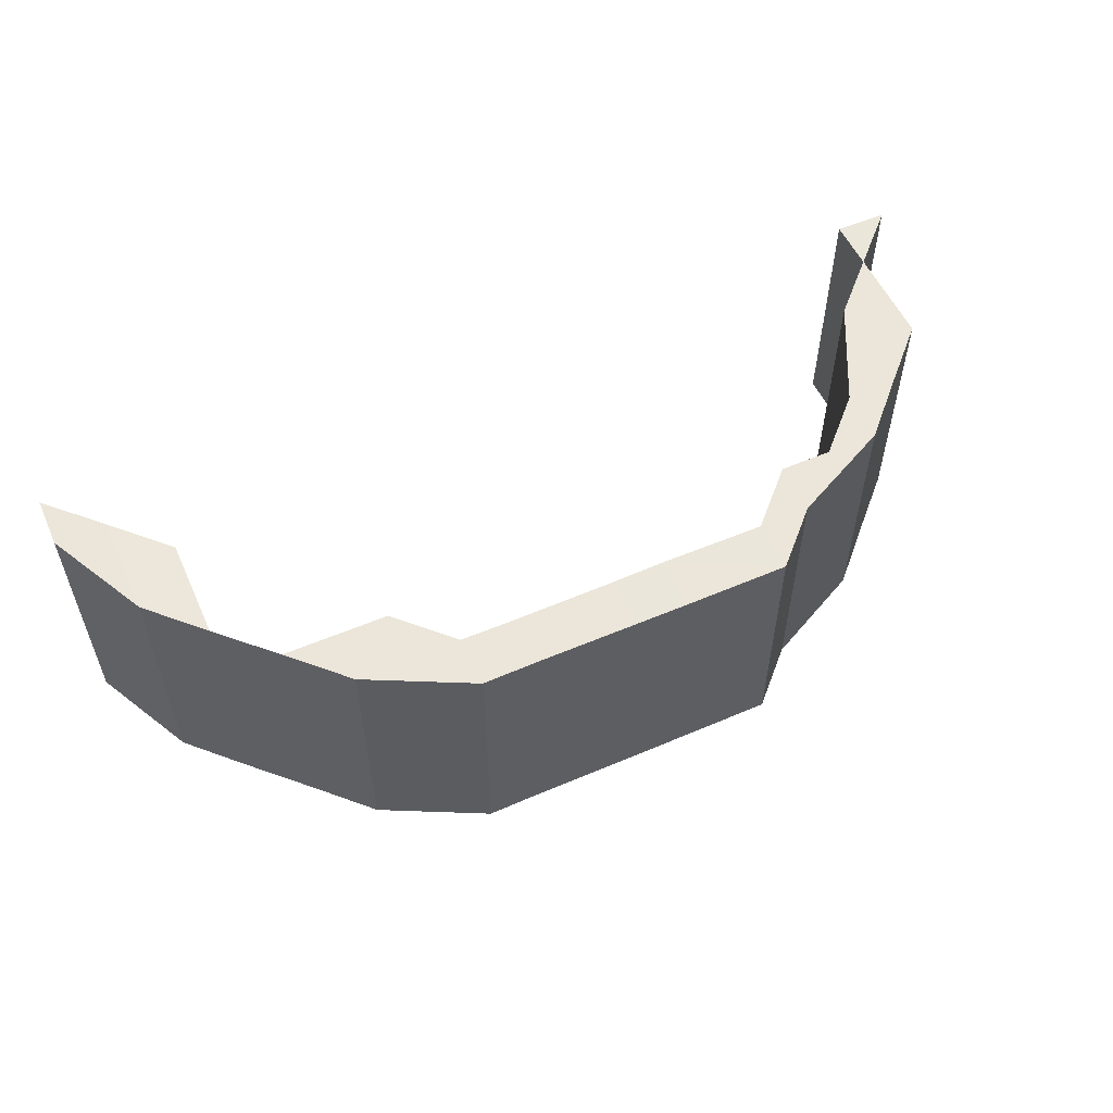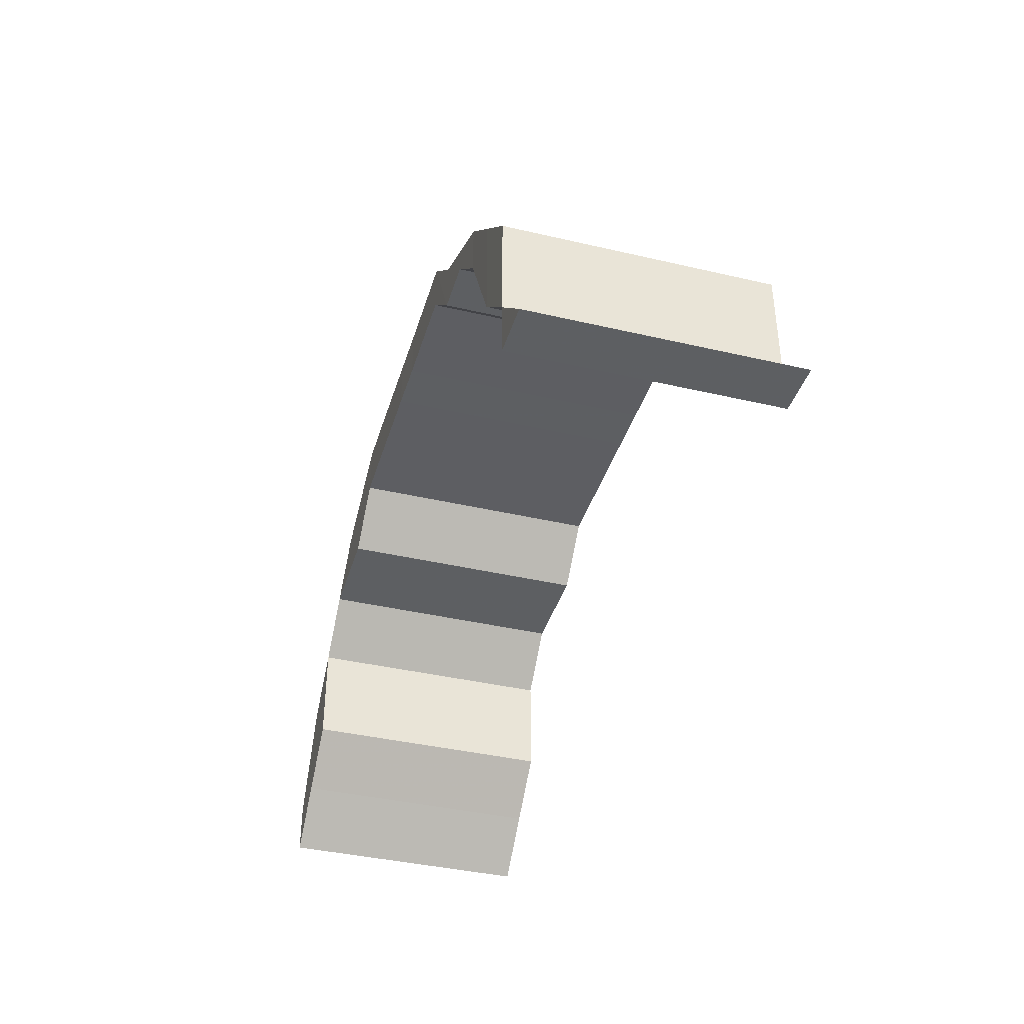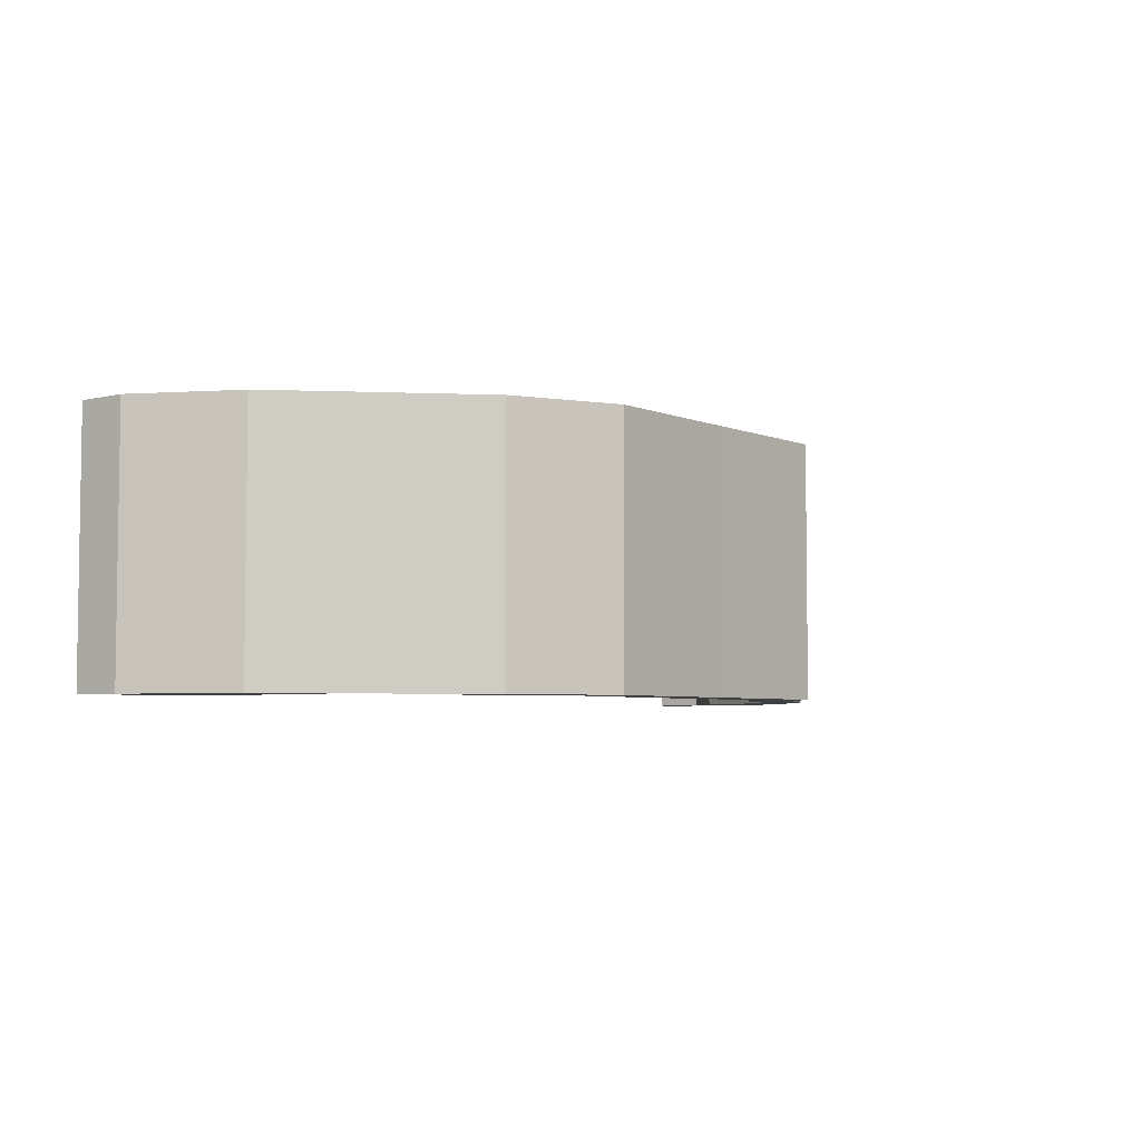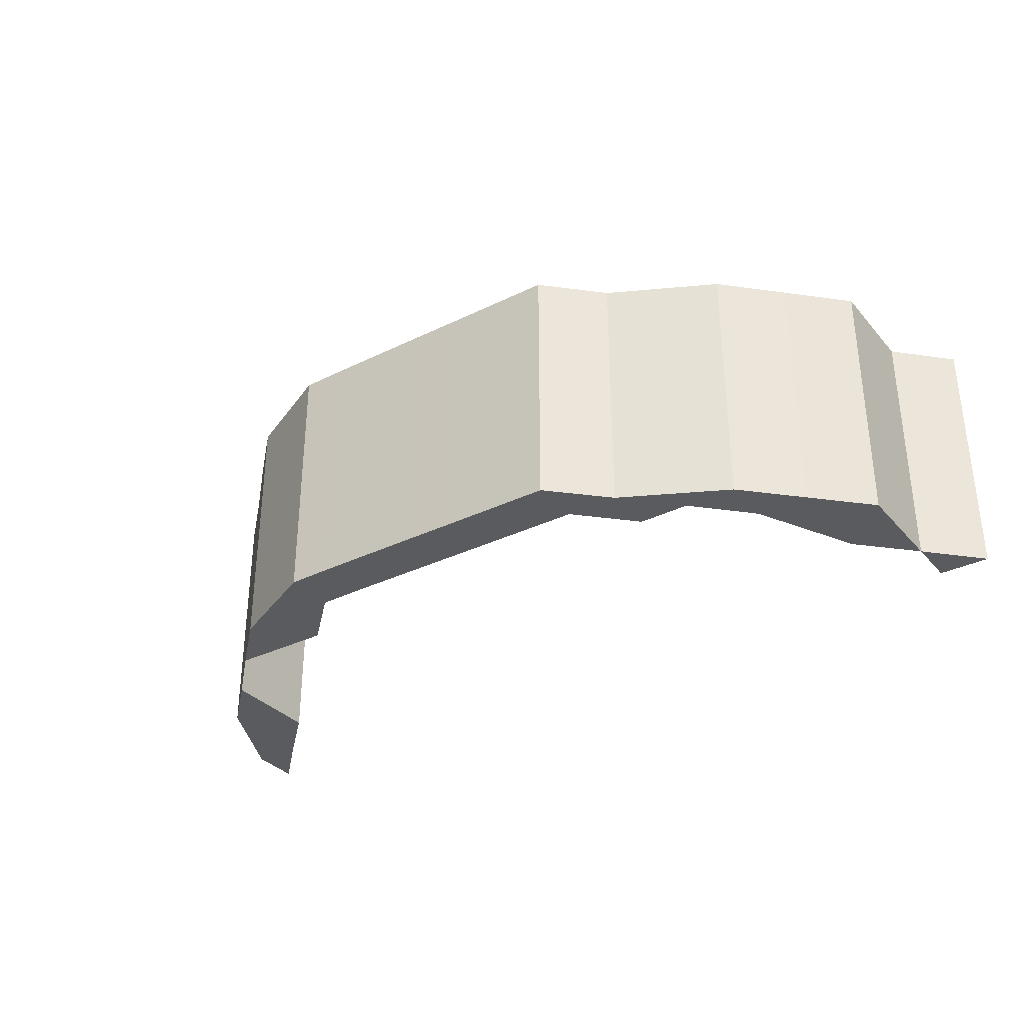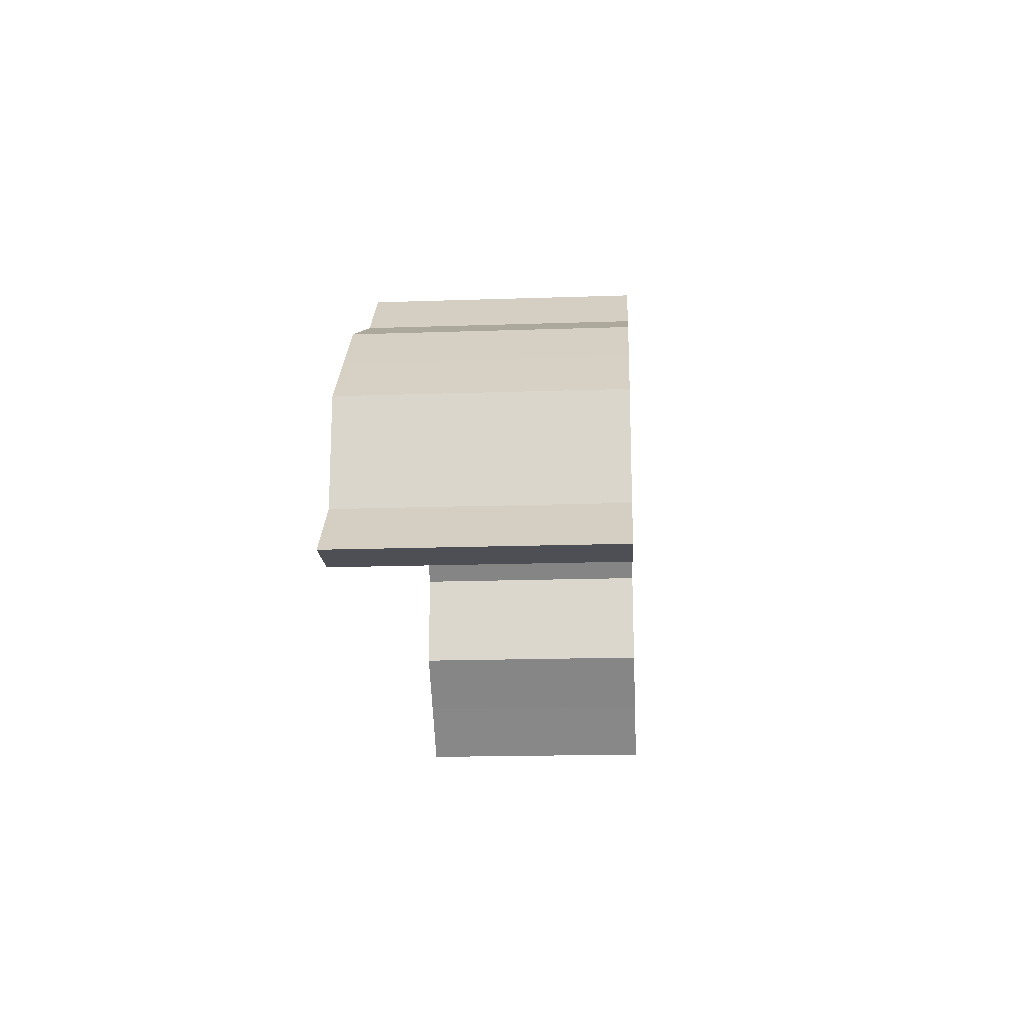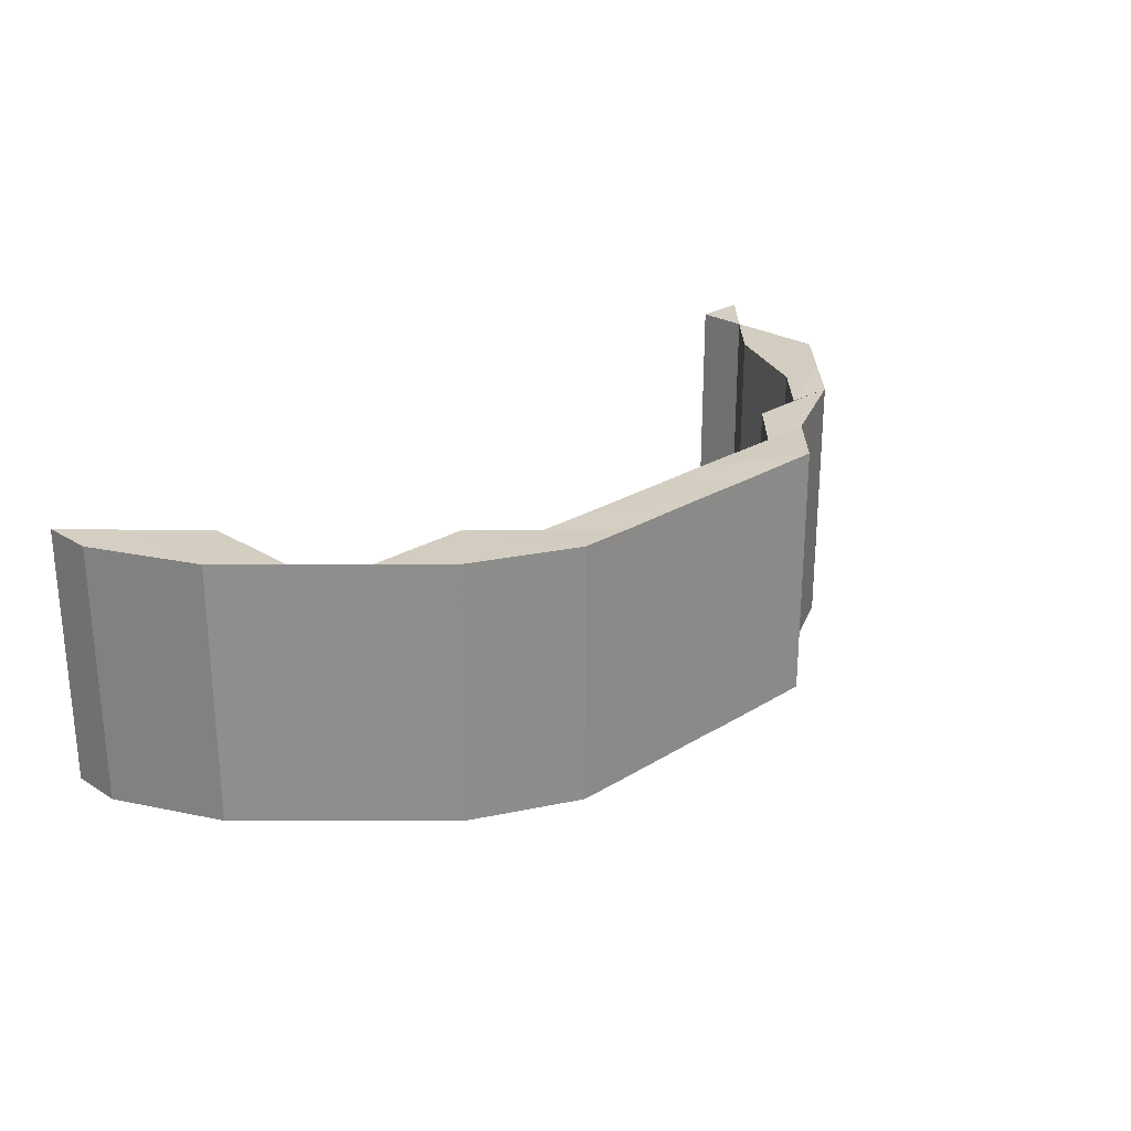
<metadata>
{"format":"obj","ext":"obj","renderer":"f3d","projection":"perspective","resolution":1024,"background":"white","views":[{"elev":55.6,"azim":155.7,"up":"+Z"},{"elev":-39.4,"azim":-106.2,"up":"+Y"},{"elev":-4.7,"azim":127.9,"up":"+Z"},{"elev":-33.1,"azim":-146.0,"up":"+Z"},{"elev":-18.0,"azim":-86.2,"up":"+Y"},{"elev":25.1,"azim":135.1,"up":"+Z"}]}
</metadata>
<code>
o 9239
v 2224 1889 16.83
v 2224 1889 16.83
v 2224 1889 16.83
v 2224 1889 16.83
v 2224 1889 16.83
v 2224 1889 16.83
v 2224 1889 16.83
v 2224 1889 16.83
v 2224 1889 16.83
v 2224 1889 16.88
v 2224 1889 16.88
v 2224 1889 16.83
v 2224 1889 16.88
v 2224 1889 16.88
v 2224 1889 16.83
v 2224 1889 16.88
v 2224 1889 16.88
v 2224 1889 16.83
v 2224 1889 16.88
v 2224 1889 16.83
v 2224 1889 16.88
v 2224 1889 16.83
v 2224 1889 16.88
v 2224 1889 16.83
v 2224 1889 16.88
v 2224 1889 16.88
v 2224 1889 16.88
v 2224 1889 16.88
v 2224 1889 16.83
v 2224 1889 16.88
v 2224 1889 16.88
v 2224 1889 16.83
v 2224 1889 16.88
v 2224 1889 16.88
v 2224 1889 16.83
v 2224 1889 16.88
v 2224 1889 16.83
v 2224 1889 16.88
v 2224 1889 16.83
v 2224 1889 16.83
v 2224 1889 16.88
v 2224 1889 16.88
v 2224 1889 16.88
v 2224 1889 16.88
v 2224 1889 16.88
v 2224 1889 16.83
v 2224 1889 16.83
v 2224 1889 16.83
v 2224 1889 16.83
v 2224 1889 16.83
v 2224 1889 16.83
v 2224 1889 16.83
v 2224 1889 16.83
v 2224 1889 16.83
v 2224 1889 16.83
v 2224 1889 16.88
v 2224 1889 16.88
v 2224 1889 16.88
v 2224 1889 16.88
v 2224 1889 16.83
v 2224 1889 16.88
v 2224 1889 16.83
v 2224 1889 16.88
v 2224 1889 16.83
v 2224 1889 16.83
v 2224 1889 16.88
v 2224 1889 16.83
v 2224 1889 16.83
v 2224 1889 16.88
v 2224 1889 16.83
v 2224 1889 16.83
v 2224 1889 16.83
v 2224 1889 16.83
v 2224 1889 16.83
v 2224 1889 16.83
v 2224 1889 16.88
v 2224 1889 16.88
v 2224 1889 16.83
v 2224 1889 16.83
v 2224 1889 16.88
v 2224 1889 16.83
v 2224 1889 16.83
v 2224 1889 16.88
v 2224 1889 16.83
v 2224 1889 16.83
v 2224 1889 16.83
v 2224 1889 16.88
v 2224 1889 16.83
v 2224 1889 16.88
v 2224 1889 16.83
v 2224 1889 16.83
v 2224 1889 16.83
v 2224 1889 16.88
v 2224 1889 16.88
v 2224 1889 16.83
v 2224 1889 16.83
v 2224 1889 16.88
v 2224 1889 16.88
v 2224 1889 16.88
v 2224 1889 16.83
v 2224 1889 16.88
v 2224 1889 16.83
v 2224 1889 16.83
v 2224 1889 16.88
v 2224 1889 16.83
v 2224 1889 16.83
v 2224 1889 16.88
v 2224 1889 16.83
v 2224 1889 16.83
v 2224 1889 16.88
v 2224 1889 16.83
v 2224 1889 16.83
v 2224 1889 16.88
v 2224 1889 16.83
v 2224 1889 16.83
v 2224 1889 16.88
v 2224 1889 16.83
v 2224 1889 16.83
v 2224 1889 16.88
v 2224 1889 16.83
v 2224 1889 16.83
v 2224 1889 16.88
v 2224 1889 16.83
v 2224 1889 16.83
v 2224 1889 16.88
v 2224 1889 16.83
v 2224 1889 16.88
v 2224 1889 16.83
v 2224 1889 16.88
v 2224 1889 16.83
v 2224 1889 16.88
v 2224 1889 16.88
v 2224 1889 16.88
v 2224 1889 16.88
v 2224 1889 16.88
v 2224 1889 16.88
v 2224 1889 16.83
v 2224 1889 16.88
v 2224 1889 16.88
v 2224 1889 16.83
v 2224 1889 16.88
v 2224 1889 16.88
v 2224 1889 16.83
v 2224 1889 16.88
v 2224 1889 16.88
v 2224 1889 16.88
v 2224 1889 16.88
v 2224 1889 16.83
v 2224 1889 16.83
v 2224 1889 16.88
v 2224 1889 16.83
v 2224 1889 16.88
v 2224 1889 16.88
v 2224 1889 16.88
v 2224 1889 16.83
v 2224 1889 16.88
v 2224 1889 16.88
v 2224 1889 16.88
v 2224 1889 16.88
v 2224 1889 16.83
v 2224 1889 16.83
v 2224 1889 16.88
v 2224 1889 16.88
v 2224 1889 16.88
v 2224 1889 16.83
v 2224 1889 16.88
v 2224 1889 16.88
v 2224 1889 16.83
v 2224 1889 16.88
v 2224 1889 16.88
v 2224 1889 16.83
v 2224 1889 16.88
v 2224 1889 16.88
v 2224 1889 16.83
v 2224 1889 16.88
v 2224 1889 16.88
v 2224 1889 16.83
v 2224 1889 16.88
v 2224 1889 16.88
v 2224 1889 16.83
v 2224 1889 16.88
v 2224 1889 16.88
v 2224 1889 16.83
v 2224 1889 16.83
v 2224 1889 16.83
v 2224 1889 16.83
v 2224 1889 16.83
v 2224 1889 16.88
v 2224 1889 16.88
v 2224 1889 16.88
v 2224 1889 16.88
v 2224 1889 16.88
v 2224 1889 16.88
v 2224 1889 16.83
v 2224 1889 16.88
v 2224 1889 16.83
v 2224 1889 16.83
v 2224 1889 16.88
v 2224 1889 16.88
v 2224 1889 16.83
v 2224 1889 16.83
v 2224 1889 16.83
f 1 2 3
f 4 5 2
f 6 7 5
f 8 6 9
f 9 10 11
f 12 13 10
f 14 7 15
f 16 14 4
f 17 15 18
f 19 16 20
f 21 19 22
f 23 18 24
f 25 26 23
f 26 27 28
f 29 27 13
f 30 28 31
f 32 29 30
f 33 31 34
f 35 32 36
f 37 35 38
f 39 40 41
f 40 42 43
f 44 45 46
f 45 47 48
f 49 50 51
f 52 53 50
f 54 55 53
f 56 57 52
f 57 58 54
f 59 56 60
f 61 59 62
f 58 63 64
f 64 65 55
f 63 66 67
f 67 68 65
f 66 69 70
f 70 71 68
f 72 73 71
f 74 75 73
f 76 77 74
f 78 79 75
f 77 80 78
f 81 82 79
f 80 83 81
f 84 85 82
f 83 85 86
f 87 86 88
f 89 88 90
f 91 84 92
f 93 94 89
f 95 91 96
f 92 97 98
f 96 98 99
f 100 101 97
f 102 95 103
f 103 99 104
f 105 102 106
f 106 104 107
f 108 105 109
f 109 107 110
f 111 108 112
f 112 110 113
f 114 111 115
f 115 113 116
f 117 114 118
f 118 116 119
f 120 117 121
f 121 119 122
f 123 124 125
f 124 126 127
f 126 128 129
f 128 130 131
f 129 132 133
f 131 134 132
f 135 133 136
f 130 137 138
f 138 139 134
f 137 140 141
f 141 142 139
f 140 143 144
f 144 145 142
f 146 147 145
f 143 148 146
f 148 149 150
f 149 151 152
f 152 153 154
f 151 155 156
f 156 157 153
f 155 158 101
f 94 158 157
f 159 160 161
f 162 163 159
f 164 165 160
f 163 166 164
f 167 168 165
f 166 169 167
f 170 171 168
f 169 172 170
f 173 174 171
f 172 175 173
f 176 177 174
f 175 178 176
f 179 180 177
f 178 181 179
f 182 90 180
f 181 93 182
f 179 182 72
f 183 184 185
f 186 187 188
f 187 189 190
f 191 192 193
f 194 192 195
f 196 195 197
f 198 199 200
f 199 201 202

</code>
